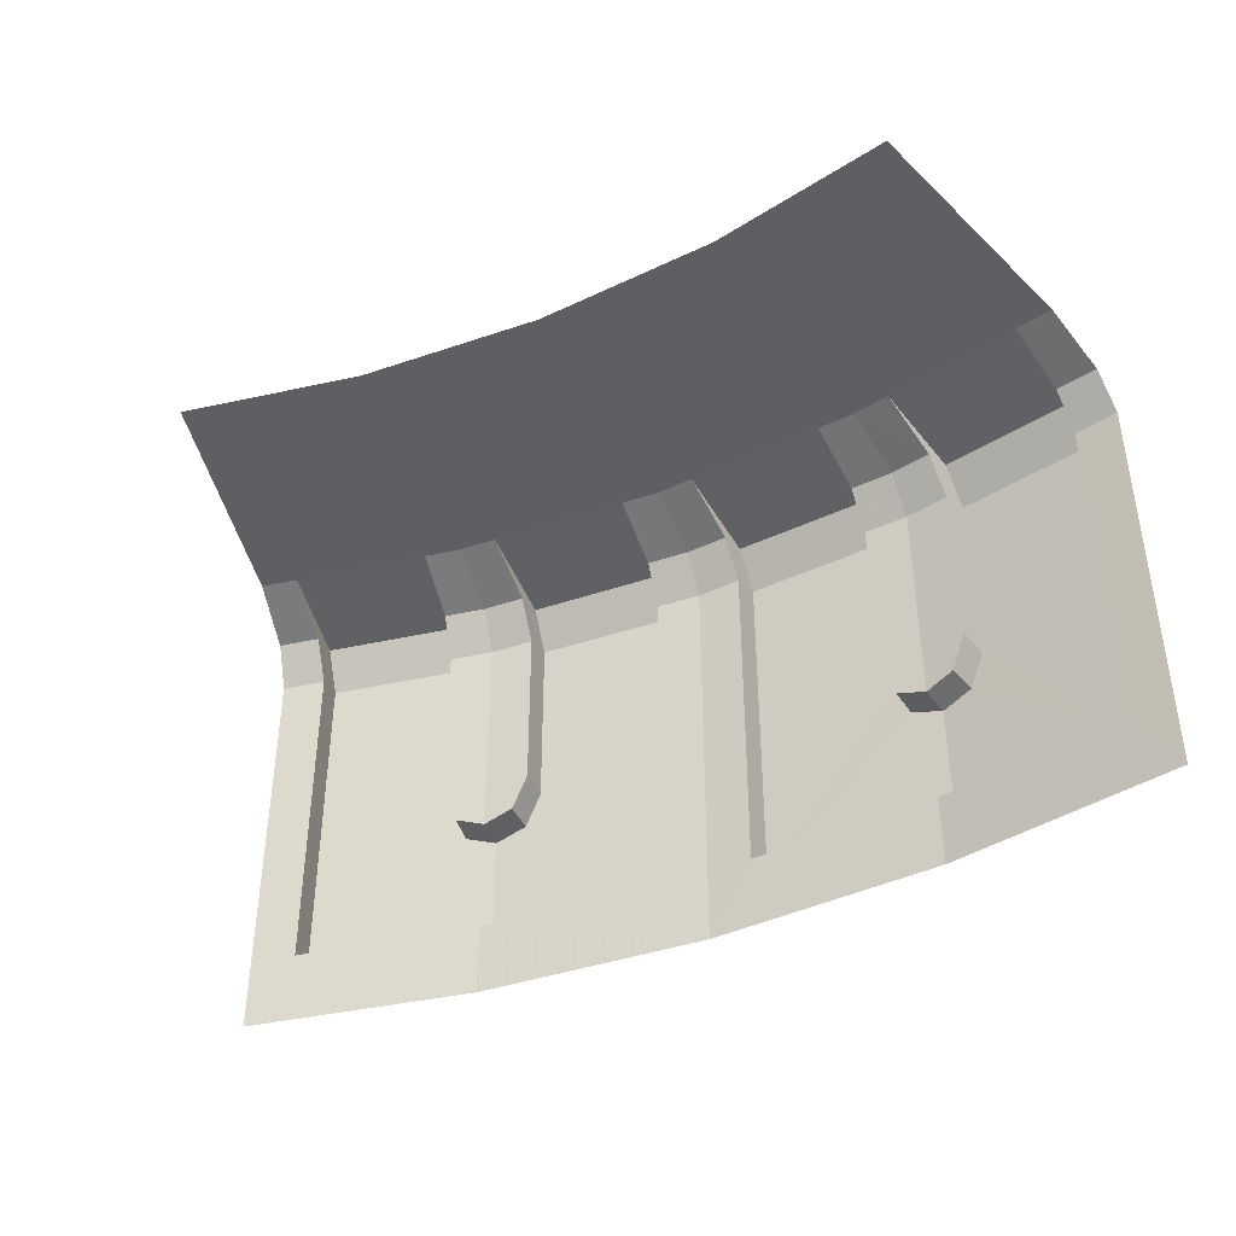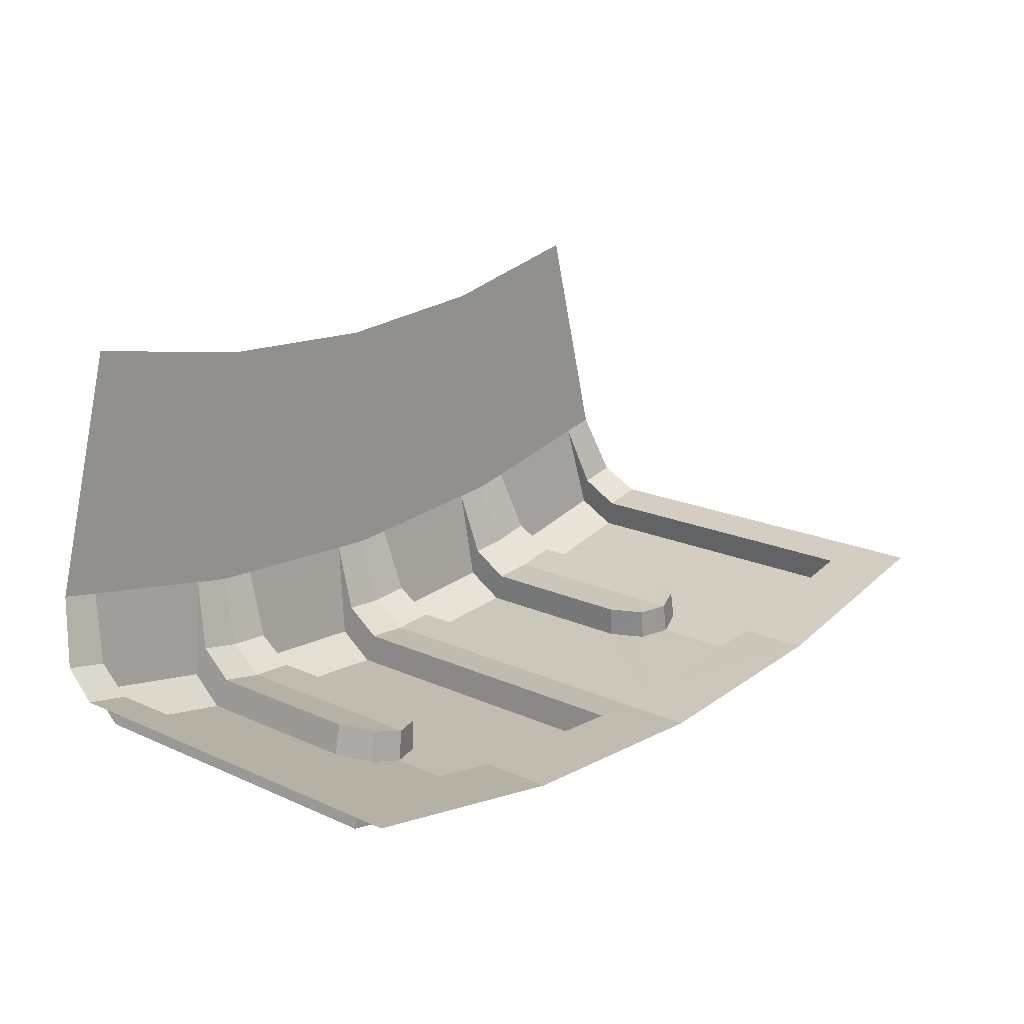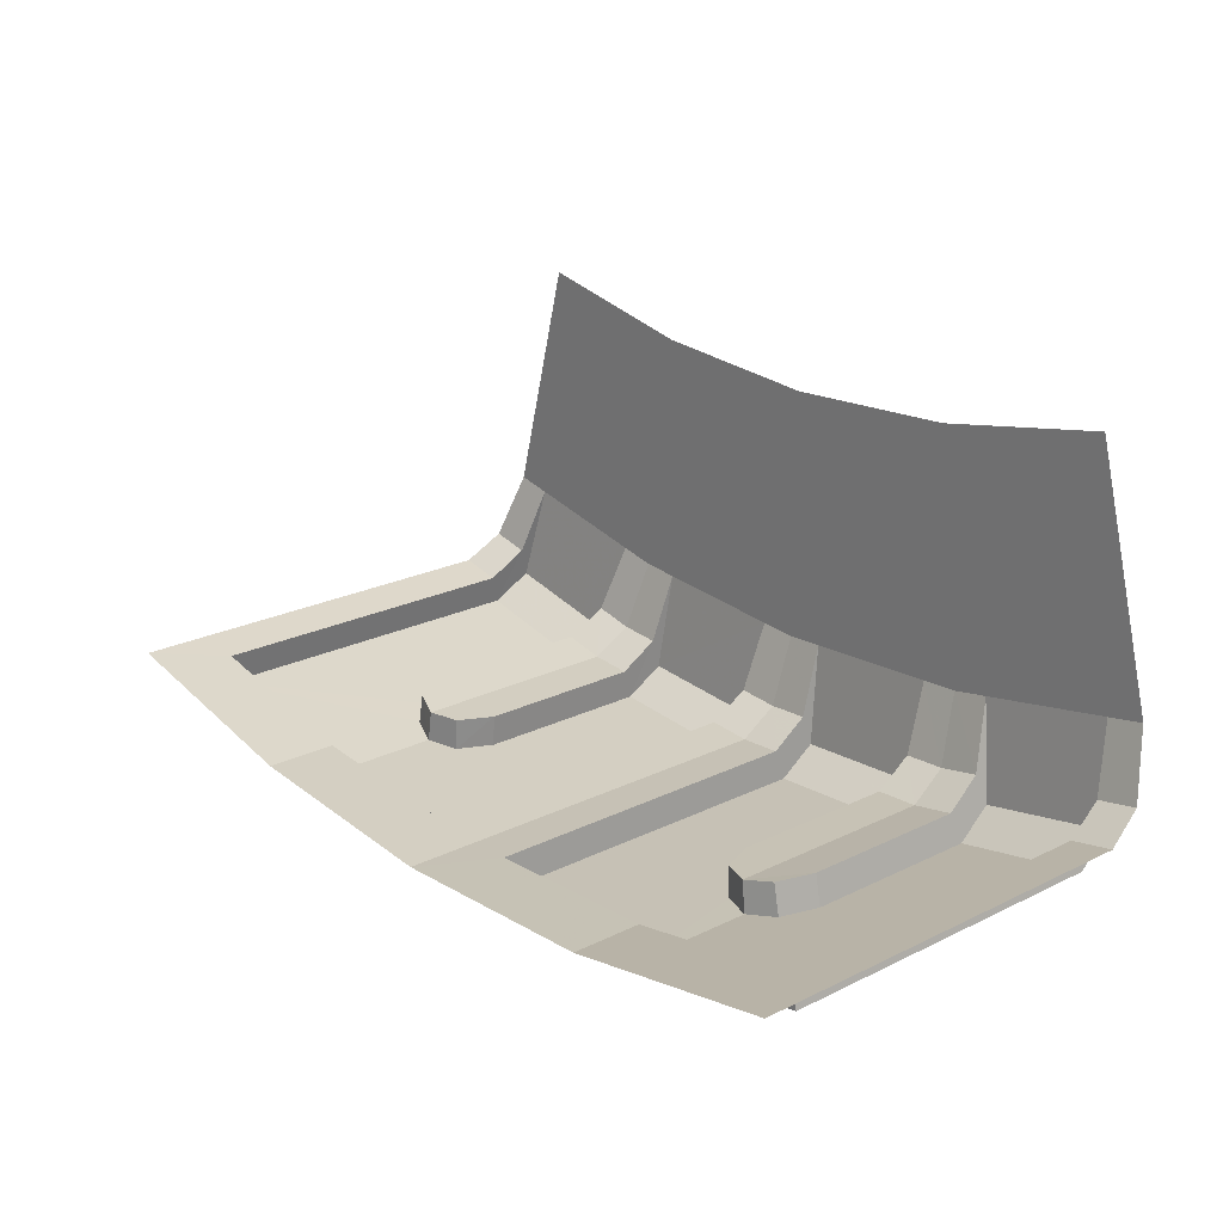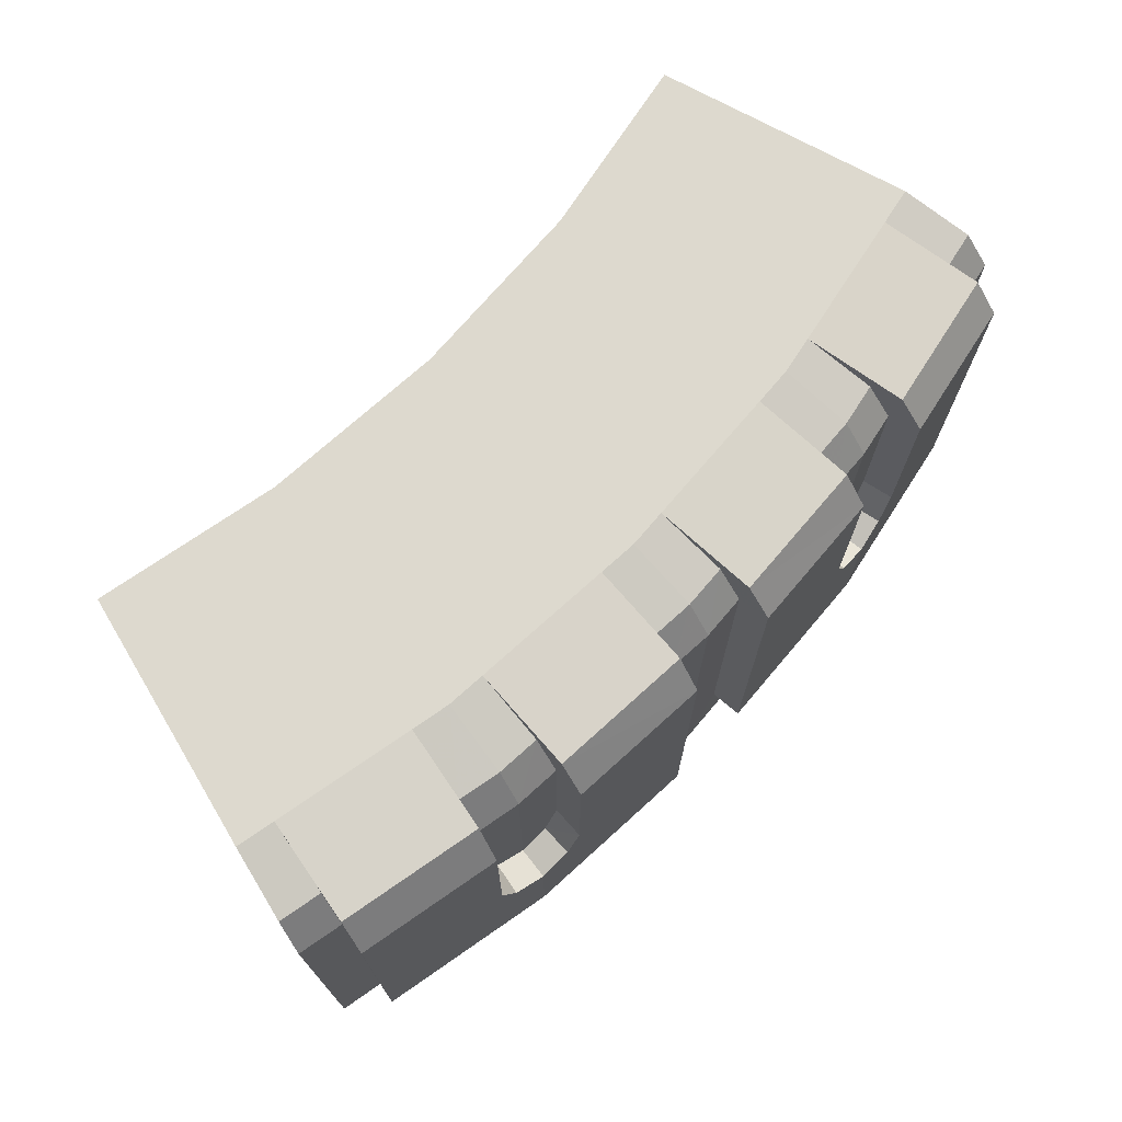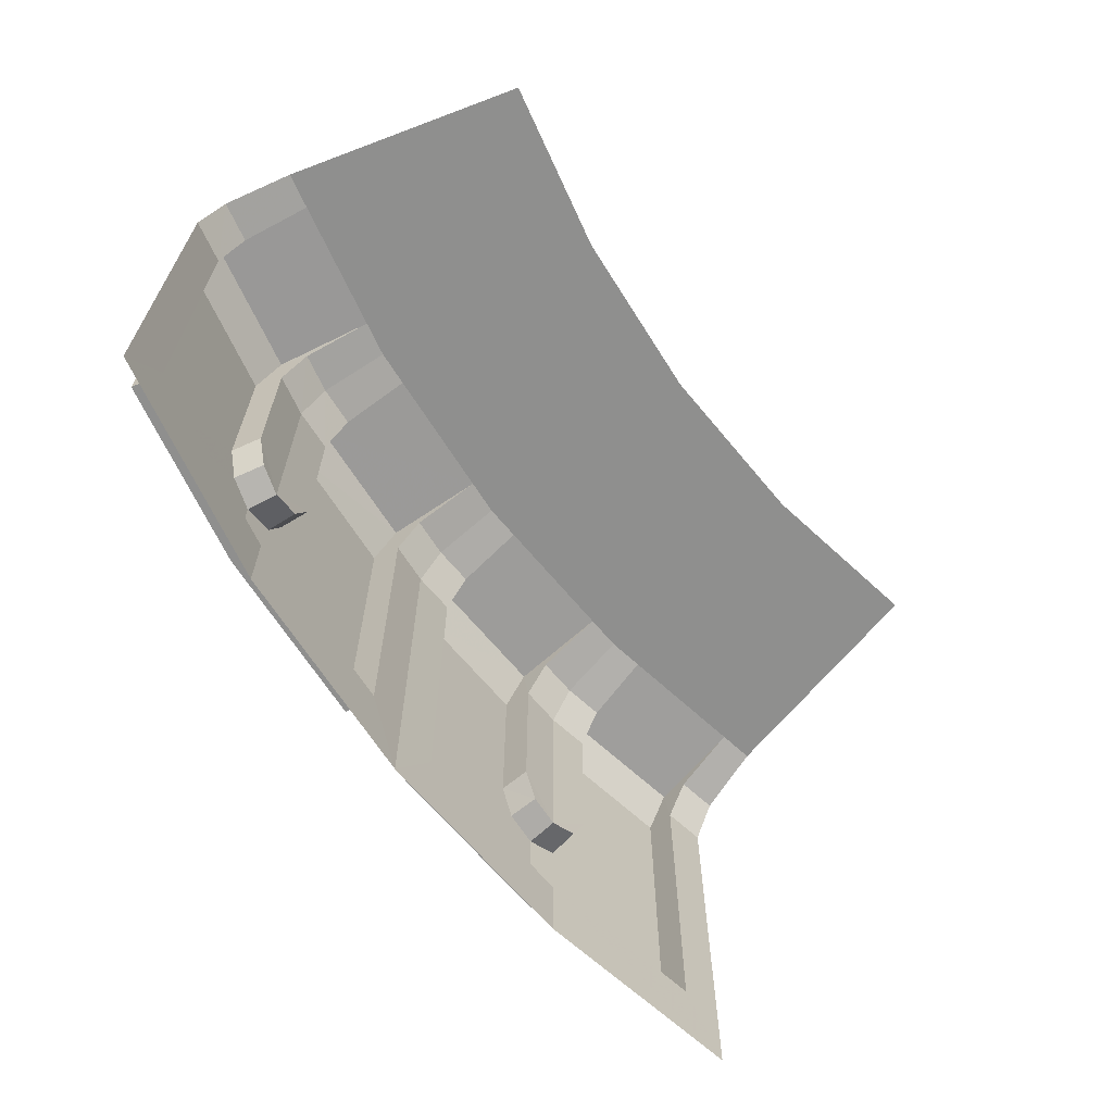
<metadata>
{"format":"obj","ext":"obj","renderer":"f3d","projection":"perspective","resolution":1024,"background":"white","views":[{"elev":-41.2,"azim":-153.7,"up":"+Z"},{"elev":18.9,"azim":130.5,"up":"+Y"},{"elev":22.2,"azim":-130.4,"up":"+Y"},{"elev":71.8,"azim":-46.0,"up":"+Z"},{"elev":-65.3,"azim":125.8,"up":"+Z"}]}
</metadata>
<code>
v -0.8765 -3.271 1.705
v -0.794 -3.288 1.705
v -0.7675 -3.154 1.75
v -0.8412 -3.139 1.75
v -0.8894 -3.319 1.63
v -0.8035 -3.337 1.63
v -0.794 -3.288 1.705
v -0.8765 -3.271 1.705
v -0.424 -3.222 1.75
v -0.498 -3.208 1.75
v -0.5245 -3.341 1.705
v -0.442 -3.357 1.705
v -0.442 -3.357 1.705
v -0.5245 -3.341 1.705
v -0.5345 -3.39 1.63
v -0.4485 -3.407 1.63
v -0.4485 -3.407 1.63
v -0.5345 -3.39 1.63
v -0.5345 -3.39 1.29
v -0.4485 -3.407 1.2
v -0.4485 -3.407 1.2
v -0.5345 -3.39 1.29
v -0.505 -3.396 1.22
v -0.8894 -3.319 0.965
v -0.8035 -3.337 0.965
v -0.8035 -3.337 1.63
v -0.8894 -3.319 1.63
v -0.7675 -3.154 1.75
v -0.806 -3.349 1.725
v -0.537 -3.403 1.725
v -0.498 -3.208 1.75
v -0.806 -3.349 1.725
v -0.816 -3.398 1.65
v -0.547 -3.452 1.65
v -0.537 -3.403 1.725
v -0.816 -3.398 0.965
v -0.547 -3.452 1.29
v -0.547 -3.452 1.65
v -0.816 -3.398 1.65
v -0.457 -3.47 1.198
v -0.5175 -3.458 1.22
v -0.816 -3.398 0.965
v -0.457 -3.47 0.965
v -0.816 -3.398 0.965
v -0.5175 -3.458 1.22
v -0.547 -3.452 1.29
v -0.4485 -3.407 0.965
v -0.8035 -3.337 0.965
v -0.8894 -3.319 0.825
v -0.4485 -3.407 0.825
v -0.8894 -3.319 0.825
v -0.8035 -3.337 0.965
v -0.8894 -3.319 0.965
v -0.537 -3.403 1.725
v -0.5245 -3.341 1.705
v -0.498 -3.208 1.75
v -0.547 -3.452 1.65
v -0.5345 -3.39 1.63
v -0.5245 -3.341 1.705
v -0.537 -3.403 1.725
v -0.5345 -3.39 1.29
v -0.5345 -3.39 1.63
v -0.547 -3.452 1.65
v -0.547 -3.452 1.29
v -0.5175 -3.458 1.22
v -0.505 -3.396 1.22
v -0.5345 -3.39 1.29
v -0.547 -3.452 1.29
v -0.4485 -3.407 1.2
v -0.505 -3.396 1.22
v -0.5175 -3.458 1.22
v -0.457 -3.47 1.198
v -0.7675 -3.154 1.75
v -0.794 -3.288 1.705
v -0.806 -3.349 1.725
v -0.806 -3.349 1.725
v -0.794 -3.288 1.705
v -0.8035 -3.337 1.63
v -0.816 -3.398 1.65
v -0.816 -3.398 0.965
v -0.816 -3.398 1.65
v -0.8035 -3.337 1.63
v -0.8035 -3.337 0.965
v -0.457 -3.47 0.965
v -0.816 -3.398 0.965
v -0.8035 -3.337 0.965
v -0.4485 -3.407 0.965
v 0 -3.25 1.75
v -0.075 -3.245 1.75
v -0.084 -3.381 1.705
v 0 -3.386 1.705
v 0 -3.386 1.705
v -0.084 -3.381 1.705
v -0.0875 -3.43 1.63
v 0 -3.437 1.63
v -0.442 -3.357 1.705
v -0.358 -3.363 1.705
v -0.349 -3.227 1.75
v -0.424 -3.222 1.75
v -0.4485 -3.407 1.63
v -0.361 -3.413 1.63
v -0.358 -3.363 1.705
v -0.442 -3.357 1.705
v -0.4485 -3.407 1.2
v -0.361 -3.413 1.29
v -0.361 -3.413 1.63
v -0.4485 -3.407 1.63
v -0.391 -3.41 1.22
v -0.361 -3.413 1.29
v -0.4485 -3.407 1.2
v 0 -3.437 1.63
v -0.0875 -3.43 1.63
v -0.0875 -3.43 0.965
v 0 -3.437 0.965
v -0.349 -3.227 1.75
v -0.362 -3.426 1.725
v -0.088 -3.444 1.725
v -0.075 -3.245 1.75
v -0.362 -3.426 1.725
v -0.3655 -3.476 1.65
v -0.0915 -3.494 1.65
v -0.088 -3.444 1.725
v -0.0915 -3.494 1.65
v -0.3655 -3.476 1.65
v -0.3655 -3.476 1.29
v -0.0915 -3.494 0.965
v -0.457 -3.47 0.965
v -0.0915 -3.494 0.965
v -0.395 -3.474 1.22
v -0.457 -3.47 1.198
v -0.3655 -3.476 1.29
v -0.395 -3.474 1.22
v -0.0915 -3.494 0.965
v -0.4485 -3.407 0.825
v 0 -3.437 0.825
v -0.0875 -3.43 0.965
v -0.4485 -3.407 0.965
v 0 -3.437 0.965
v -0.0875 -3.43 0.965
v 0 -3.437 0.825
v -0.349 -3.227 1.75
v -0.358 -3.363 1.705
v -0.362 -3.426 1.725
v -0.362 -3.426 1.725
v -0.358 -3.363 1.705
v -0.361 -3.413 1.63
v -0.3655 -3.476 1.65
v -0.3655 -3.476 1.29
v -0.3655 -3.476 1.65
v -0.361 -3.413 1.63
v -0.361 -3.413 1.29
v -0.3655 -3.476 1.29
v -0.361 -3.413 1.29
v -0.391 -3.41 1.22
v -0.395 -3.474 1.22
v -0.457 -3.47 1.198
v -0.395 -3.474 1.22
v -0.391 -3.41 1.22
v -0.4485 -3.407 1.2
v -0.088 -3.444 1.725
v -0.084 -3.381 1.705
v -0.075 -3.245 1.75
v -0.0915 -3.494 1.65
v -0.0875 -3.43 1.63
v -0.084 -3.381 1.705
v -0.088 -3.444 1.725
v -0.0875 -3.43 0.965
v -0.0875 -3.43 1.63
v -0.0915 -3.494 1.65
v -0.0915 -3.494 0.965
v -0.4485 -3.407 0.965
v -0.0875 -3.43 0.965
v -0.0915 -3.494 0.965
v -0.457 -3.47 0.965
v 0.8412 -3.139 1.75
v 0.7675 -3.154 1.75
v 0.794 -3.288 1.705
v 0.8765 -3.271 1.705
v 0.8765 -3.271 1.705
v 0.794 -3.288 1.705
v 0.8035 -3.337 1.63
v 0.8894 -3.319 1.63
v 0.442 -3.357 1.705
v 0.5245 -3.341 1.705
v 0.498 -3.208 1.75
v 0.424 -3.222 1.75
v 0.4485 -3.407 1.63
v 0.5345 -3.39 1.63
v 0.5245 -3.341 1.705
v 0.442 -3.357 1.705
v 0.4485 -3.407 1.2
v 0.5345 -3.39 1.29
v 0.5345 -3.39 1.63
v 0.4485 -3.407 1.63
v 0.505 -3.396 1.22
v 0.5345 -3.39 1.29
v 0.4485 -3.407 1.2
v 0.8894 -3.319 1.63
v 0.8035 -3.337 1.63
v 0.8035 -3.337 0.965
v 0.8894 -3.319 0.965
v 0.498 -3.208 1.75
v 0.537 -3.403 1.725
v 0.806 -3.349 1.725
v 0.7675 -3.154 1.75
v 0.537 -3.403 1.725
v 0.547 -3.452 1.65
v 0.816 -3.398 1.65
v 0.806 -3.349 1.725
v 0.816 -3.398 1.65
v 0.547 -3.452 1.65
v 0.547 -3.452 1.29
v 0.816 -3.398 0.965
v 0.457 -3.47 0.965
v 0.816 -3.398 0.965
v 0.5175 -3.458 1.22
v 0.457 -3.47 1.198
v 0.547 -3.452 1.29
v 0.5175 -3.458 1.22
v 0.816 -3.398 0.965
v 0.4485 -3.407 0.825
v 0.8894 -3.319 0.825
v 0.8035 -3.337 0.965
v 0.4485 -3.407 0.965
v 0.8894 -3.319 0.965
v 0.8035 -3.337 0.965
v 0.8894 -3.319 0.825
v 0.498 -3.208 1.75
v 0.5245 -3.341 1.705
v 0.537 -3.403 1.725
v 0.537 -3.403 1.725
v 0.5245 -3.341 1.705
v 0.5345 -3.39 1.63
v 0.547 -3.452 1.65
v 0.547 -3.452 1.29
v 0.547 -3.452 1.65
v 0.5345 -3.39 1.63
v 0.5345 -3.39 1.29
v 0.547 -3.452 1.29
v 0.5345 -3.39 1.29
v 0.505 -3.396 1.22
v 0.5175 -3.458 1.22
v 0.457 -3.47 1.198
v 0.5175 -3.458 1.22
v 0.505 -3.396 1.22
v 0.4485 -3.407 1.2
v 0.806 -3.349 1.725
v 0.794 -3.288 1.705
v 0.7675 -3.154 1.75
v 0.816 -3.398 1.65
v 0.8035 -3.337 1.63
v 0.794 -3.288 1.705
v 0.806 -3.349 1.725
v 0.8035 -3.337 0.965
v 0.8035 -3.337 1.63
v 0.816 -3.398 1.65
v 0.816 -3.398 0.965
v 0.4485 -3.407 0.965
v 0.8035 -3.337 0.965
v 0.816 -3.398 0.965
v 0.457 -3.47 0.965
v 0 -3.386 1.705
v 0.084 -3.381 1.705
v 0.075 -3.245 1.75
v 0 -3.25 1.75
v 0 -3.437 1.63
v 0.0875 -3.43 1.63
v 0.084 -3.381 1.705
v 0 -3.386 1.705
v 0.424 -3.222 1.75
v 0.349 -3.227 1.75
v 0.358 -3.363 1.705
v 0.442 -3.357 1.705
v 0.442 -3.357 1.705
v 0.358 -3.363 1.705
v 0.361 -3.413 1.63
v 0.4485 -3.407 1.63
v 0.4485 -3.407 1.63
v 0.361 -3.413 1.63
v 0.361 -3.413 1.29
v 0.4485 -3.407 1.2
v 0.4485 -3.407 1.2
v 0.361 -3.413 1.29
v 0.391 -3.41 1.22
v 0 -3.437 0.965
v 0.0875 -3.43 0.965
v 0.0875 -3.43 1.63
v 0 -3.437 1.63
v 0.075 -3.245 1.75
v 0.088 -3.444 1.725
v 0.362 -3.426 1.725
v 0.349 -3.227 1.75
v 0.088 -3.444 1.725
v 0.0915 -3.494 1.65
v 0.3655 -3.476 1.65
v 0.362 -3.426 1.725
v 0.0915 -3.494 0.965
v 0.3655 -3.476 1.29
v 0.3655 -3.476 1.65
v 0.0915 -3.494 1.65
v 0.457 -3.47 1.198
v 0.395 -3.474 1.22
v 0.0915 -3.494 0.965
v 0.457 -3.47 0.965
v 0.0915 -3.494 0.965
v 0.395 -3.474 1.22
v 0.3655 -3.476 1.29
v 0.4485 -3.407 0.965
v 0.0875 -3.43 0.965
v 0 -3.437 0.825
v 0.4485 -3.407 0.825
v 0 -3.437 0.825
v 0.0875 -3.43 0.965
v 0 -3.437 0.965
v 0.362 -3.426 1.725
v 0.358 -3.363 1.705
v 0.349 -3.227 1.75
v 0.3655 -3.476 1.65
v 0.361 -3.413 1.63
v 0.358 -3.363 1.705
v 0.362 -3.426 1.725
v 0.361 -3.413 1.29
v 0.361 -3.413 1.63
v 0.3655 -3.476 1.65
v 0.3655 -3.476 1.29
v 0.395 -3.474 1.22
v 0.391 -3.41 1.22
v 0.361 -3.413 1.29
v 0.3655 -3.476 1.29
v 0.4485 -3.407 1.2
v 0.391 -3.41 1.22
v 0.395 -3.474 1.22
v 0.457 -3.47 1.198
v 0.075 -3.245 1.75
v 0.084 -3.381 1.705
v 0.088 -3.444 1.725
v 0.088 -3.444 1.725
v 0.084 -3.381 1.705
v 0.0875 -3.43 1.63
v 0.0915 -3.494 1.65
v 0.0915 -3.494 0.965
v 0.0915 -3.494 1.65
v 0.0875 -3.43 1.63
v 0.0875 -3.43 0.965
v 0.457 -3.47 0.965
v 0.0915 -3.494 0.965
v 0.0875 -3.43 0.965
v 0.4485 -3.407 0.965
v -0.7675 -3.154 1.75
v -0.7118 -2.656 1.75
v -0.8412 -3.139 1.75
v -0.359 -2.727 1.75
v -0.7118 -2.656 1.75
v -0.7675 -3.154 1.75
v -0.498 -3.208 1.75
v -0.349 -3.227 1.75
v -0.359 -2.727 1.75
v -0.498 -3.208 1.75
v -0.424 -3.222 1.75
v 0 -2.75 1.75
v -0.359 -2.727 1.75
v -0.349 -3.227 1.75
v -0.075 -3.245 1.75
v 0.075 -3.245 1.75
v 0 -2.75 1.75
v -0.075 -3.245 1.75
v 0 -3.25 1.75
v 0.349 -3.227 1.75
v 0.359 -2.727 1.75
v 0 -2.75 1.75
v 0.075 -3.245 1.75
v 0.498 -3.208 1.75
v 0.359 -2.727 1.75
v 0.349 -3.227 1.75
v 0.424 -3.222 1.75
v 0.7675 -3.154 1.75
v 0.7118 -2.656 1.75
v 0.359 -2.727 1.75
v 0.498 -3.208 1.75
v 0.8412 -3.139 1.75
v 0.7118 -2.656 1.75
v 0.7675 -3.154 1.75
g mesh7077881
f 1 2 3
f 3 4 1
f 5 6 7
f 7 8 5
f 9 10 11
f 11 12 9
f 13 14 15
f 15 16 13
f 17 18 19
f 19 20 17
f 21 22 23
f 24 25 26
f 26 27 24
f 28 29 30
f 30 31 28
f 32 33 34
f 34 35 32
f 36 37 38
f 38 39 36
f 40 41 42
f 42 43 40
f 44 45 46
f 47 48 49
f 49 50 47
f 51 52 53
f 54 55 56
f 57 58 59
f 59 60 57
f 61 62 63
f 63 64 61
f 65 66 67
f 67 68 65
f 69 70 71
f 71 72 69
f 73 74 75
f 76 77 78
f 78 79 76
f 80 81 82
f 82 83 80
f 84 85 86
f 86 87 84
f 88 89 90
f 90 91 88
f 92 93 94
f 94 95 92
f 96 97 98
f 98 99 96
f 100 101 102
f 102 103 100
f 104 105 106
f 106 107 104
f 108 109 110
f 111 112 113
f 113 114 111
f 115 116 117
f 117 118 115
f 119 120 121
f 121 122 119
f 123 124 125
f 125 126 123
f 127 128 129
f 129 130 127
f 131 132 133
f 134 135 136
f 136 137 134
f 138 139 140
f 141 142 143
f 144 145 146
f 146 147 144
f 148 149 150
f 150 151 148
f 152 153 154
f 154 155 152
f 156 157 158
f 158 159 156
f 160 161 162
f 163 164 165
f 165 166 163
f 167 168 169
f 169 170 167
f 171 172 173
f 173 174 171
f 175 176 177
f 177 178 175
f 179 180 181
f 181 182 179
f 183 184 185
f 185 186 183
f 187 188 189
f 189 190 187
f 191 192 193
f 193 194 191
f 195 196 197
f 198 199 200
f 200 201 198
f 202 203 204
f 204 205 202
f 206 207 208
f 208 209 206
f 210 211 212
f 212 213 210
f 214 215 216
f 216 217 214
f 218 219 220
f 221 222 223
f 223 224 221
f 225 226 227
f 228 229 230
f 231 232 233
f 233 234 231
f 235 236 237
f 237 238 235
f 239 240 241
f 241 242 239
f 243 244 245
f 245 246 243
f 247 248 249
f 250 251 252
f 252 253 250
f 254 255 256
f 256 257 254
f 258 259 260
f 260 261 258
f 262 263 264
f 264 265 262
f 266 267 268
f 268 269 266
f 270 271 272
f 272 273 270
f 274 275 276
f 276 277 274
f 278 279 280
f 280 281 278
f 282 283 284
f 285 286 287
f 287 288 285
f 289 290 291
f 291 292 289
f 293 294 295
f 295 296 293
f 297 298 299
f 299 300 297
f 301 302 303
f 303 304 301
f 305 306 307
f 308 309 310
f 310 311 308
f 312 313 314
f 315 316 317
f 318 319 320
f 320 321 318
f 322 323 324
f 324 325 322
f 326 327 328
f 328 329 326
f 330 331 332
f 332 333 330
f 334 335 336
f 337 338 339
f 339 340 337
f 341 342 343
f 343 344 341
f 345 346 347
f 347 348 345
f 349 350 351
f 352 353 354
f 354 355 352
f 356 357 358
f 358 359 356
f 360 361 362
f 362 363 360
f 364 365 366
f 366 367 364
f 368 369 370
f 370 371 368
f 372 373 374
f 374 375 372
f 376 377 378
f 378 379 376
f 380 381 382

</code>
